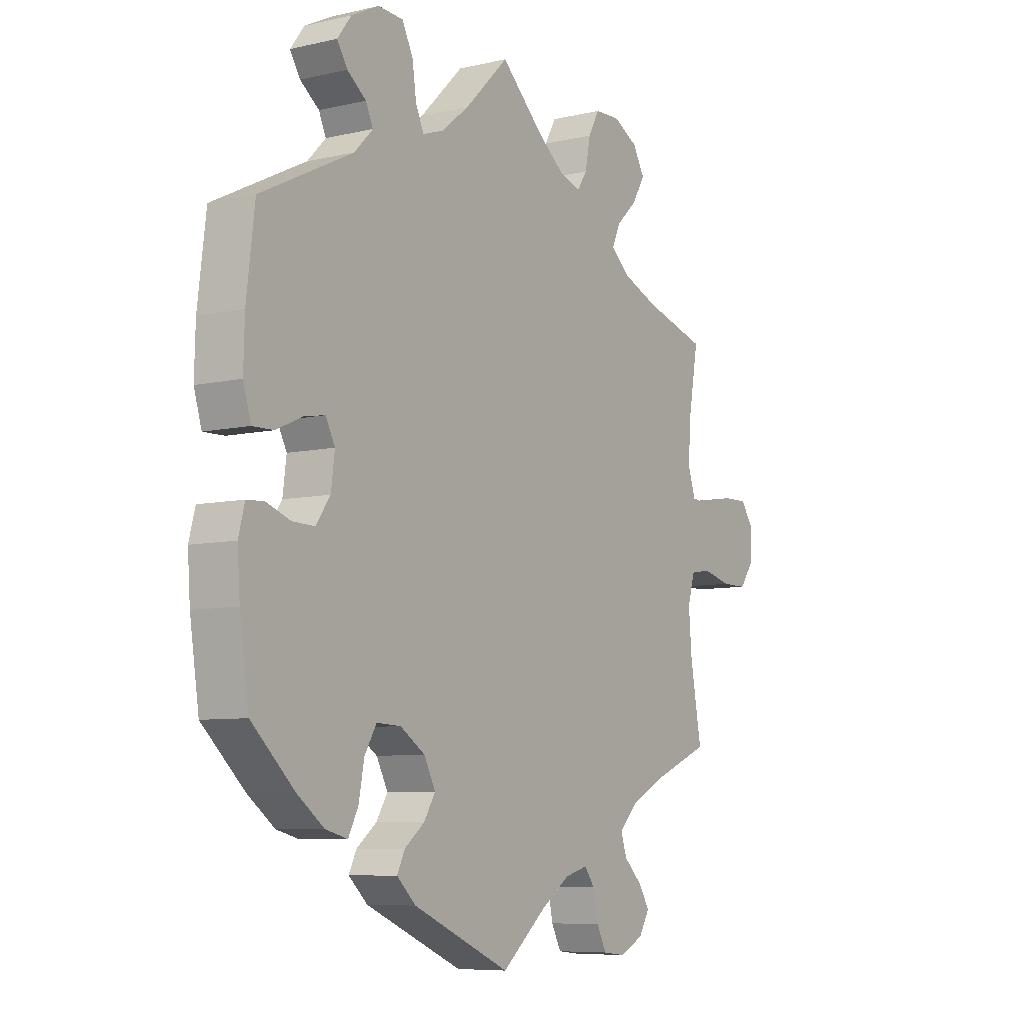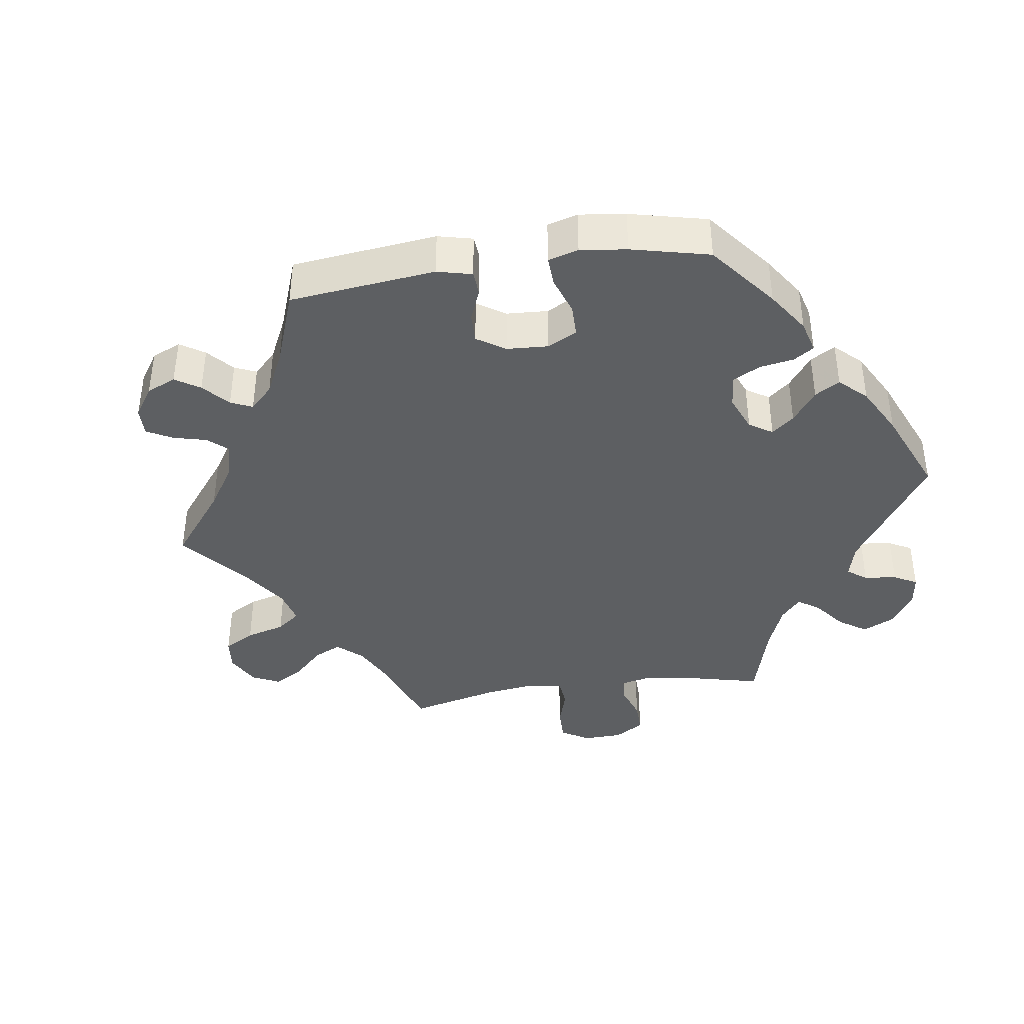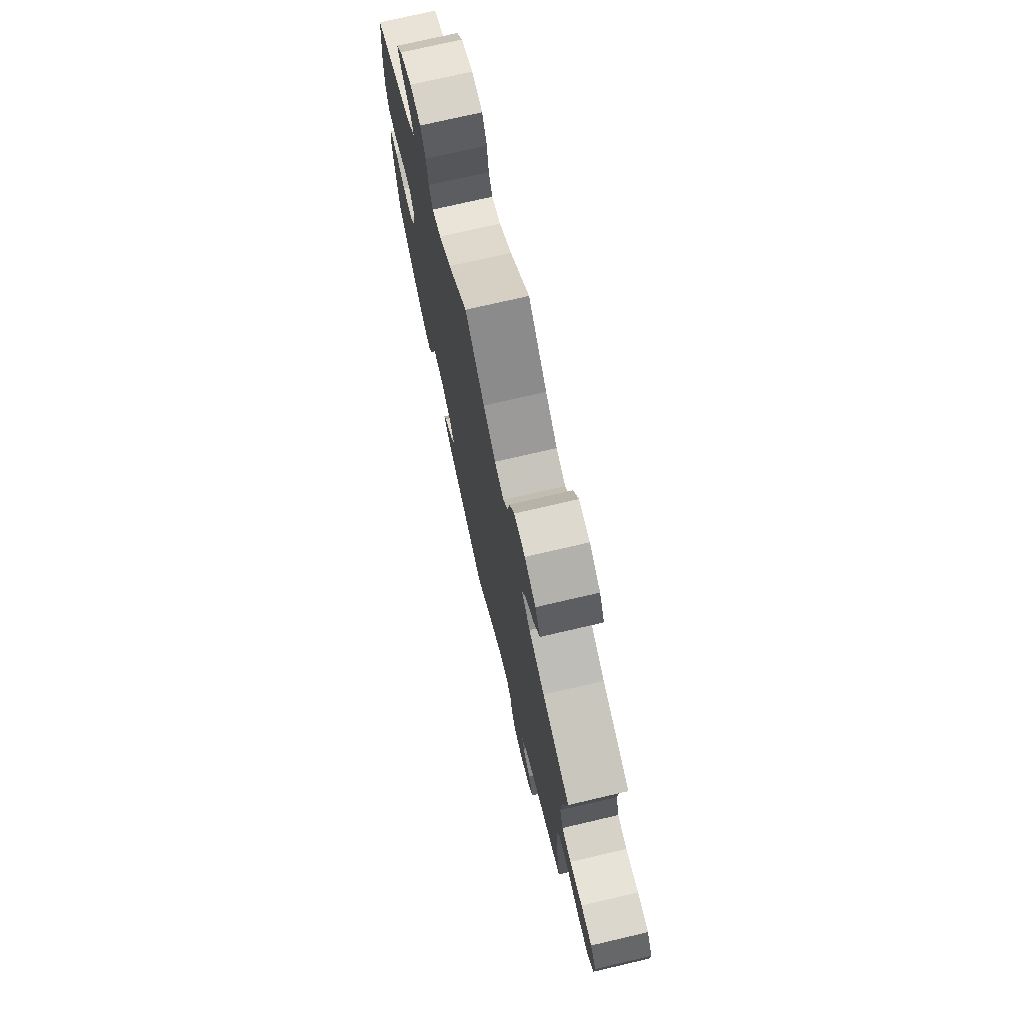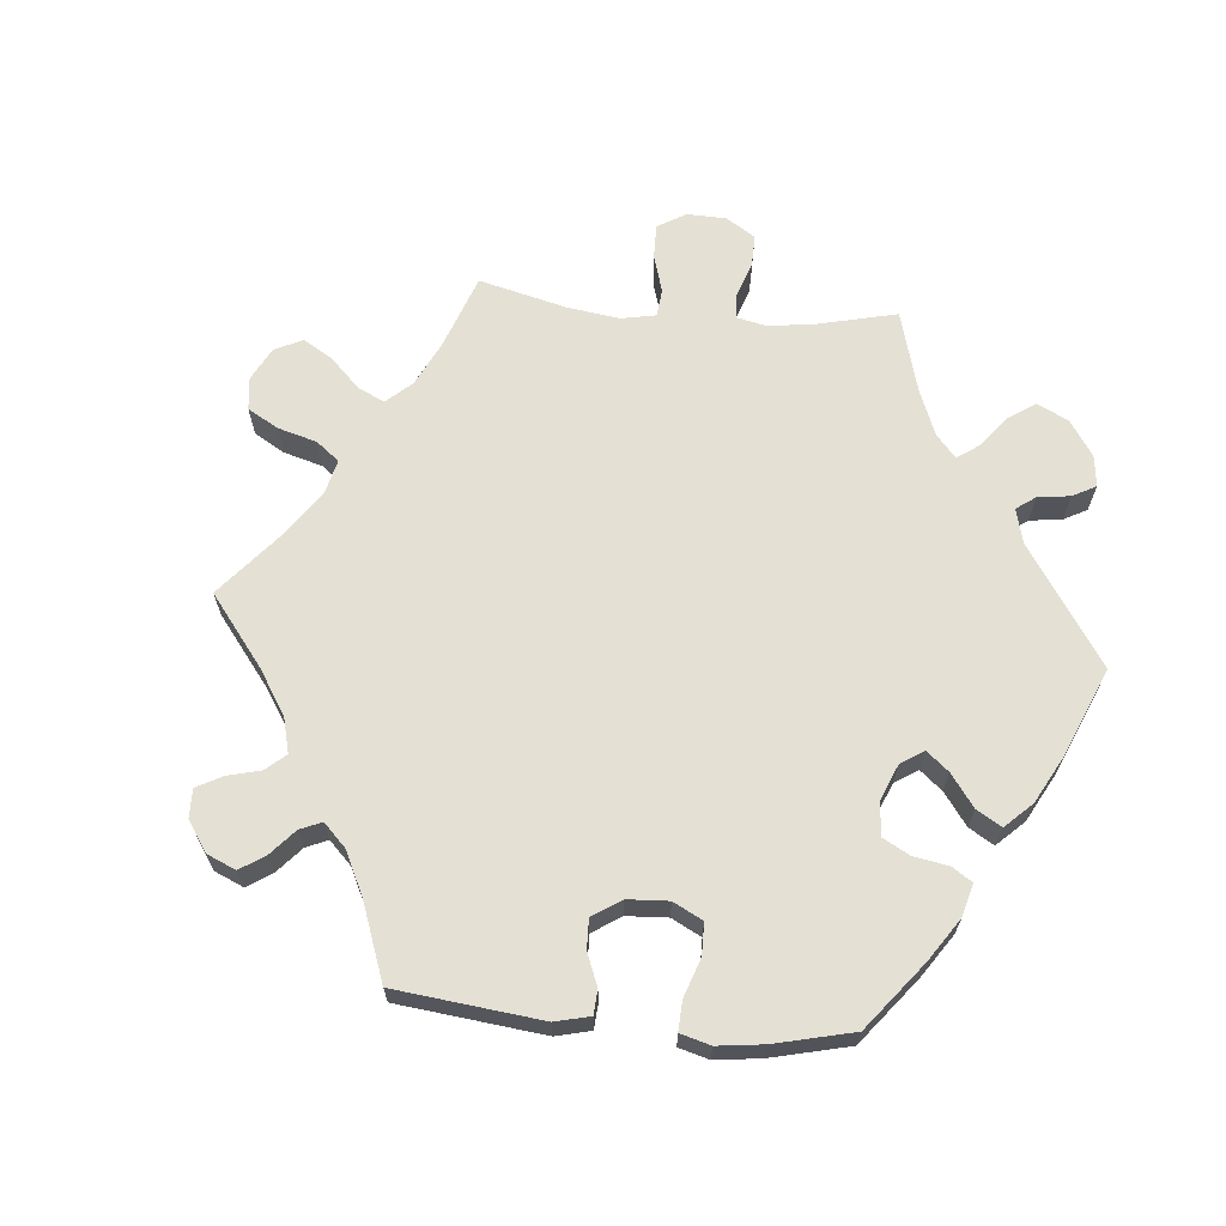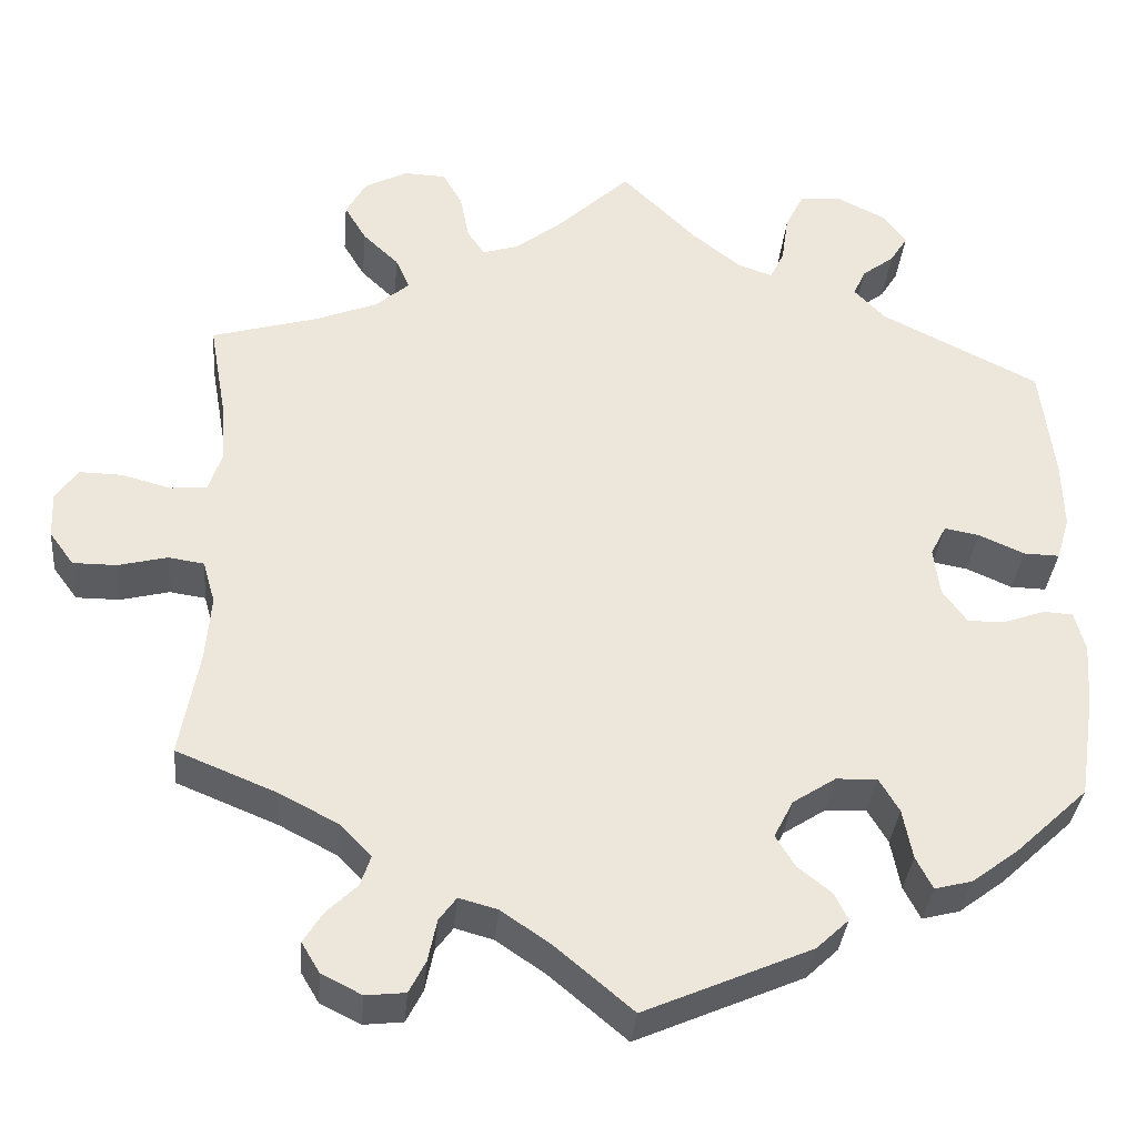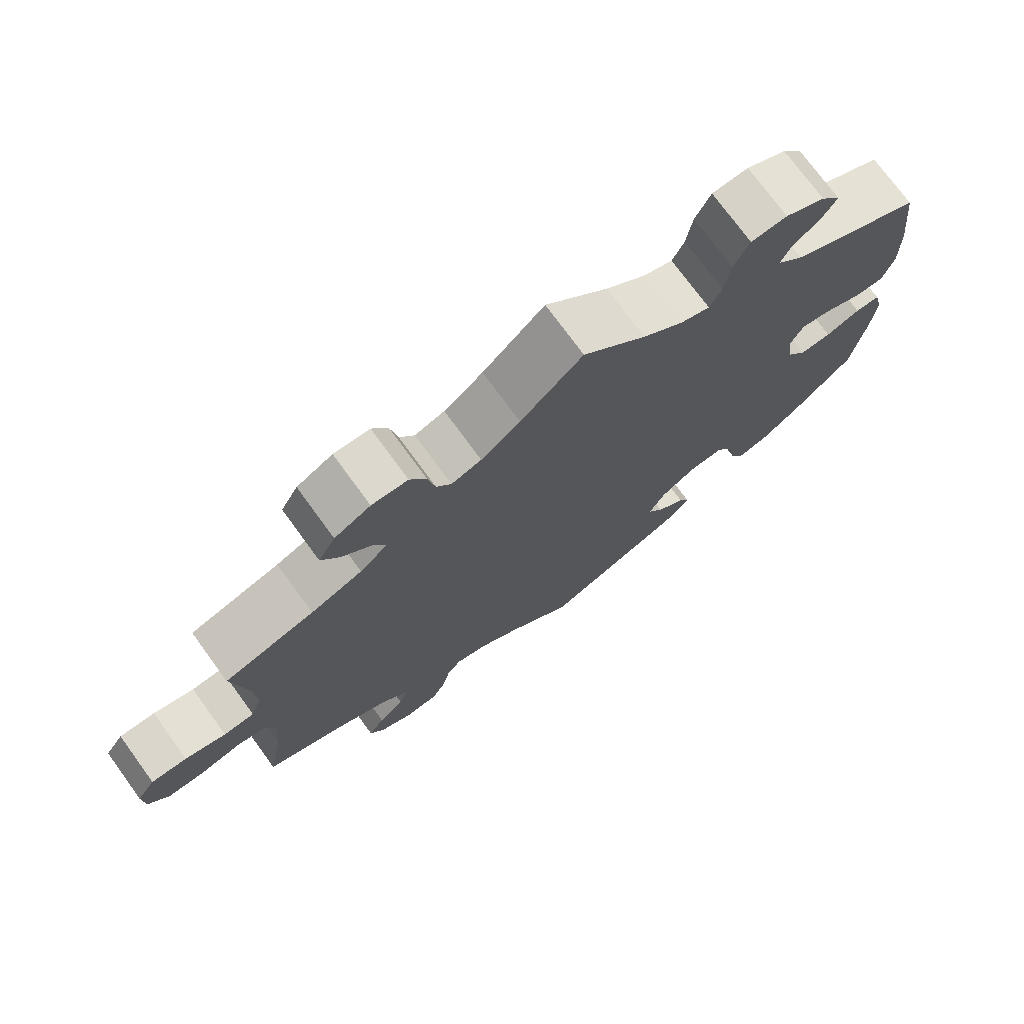
<metadata>
{"format":"obj","ext":"obj","renderer":"f3d","projection":"perspective","resolution":1024,"background":"white","views":[{"elev":-7.5,"azim":-56.8,"up":"+Z"},{"elev":-39.7,"azim":-141.7,"up":"+Y"},{"elev":74.0,"azim":76.9,"up":"+Z"},{"elev":66.0,"azim":-144.7,"up":"+Y"},{"elev":-34.6,"azim":174.9,"up":"+Z"},{"elev":74.4,"azim":143.9,"up":"+Z"}]}
</metadata>
<code>
v -0.19 0.07 -0.495
v -0.227 0.07 -0.46
v -0.212 0.07 -0.429
v -0.173 0.07 -0.398
v -0.151 0.07 -0.362
v -0.173 0.07 -0.319
v -0.222 0.07 -0.287
v -0.269 0.07 -0.285
v -0.292 0.07 -0.324
v -0.303 0.07 -0.381
v -0.322 0.07 -0.418
v -0.365 0.07 -0.407
v -0.418 0.07 -0.367
v -0.501 0.07 -0.289
v -0.519 0.07 -0.17
v -0.524 0.07 -0.099
v -0.512 0.07 -0.053
v -0.478 0.07 -0.051
v -0.431 0.07 -0.068
v -0.388 0.07 -0.069
v -0.36 0.07 -0.03
v -0.353 0.07 0.025
v -0.371 0.07 0.06
v -0.411 0.07 0.053
v -0.463 0.07 0.03
v -0.504 0.07 0.029
v -0.519 0.07 0.079
v -0.517 0.07 0.157
v -0.501 0.07 0.289
v -0.321 0.07 0.379
v -0.285 0.07 0.416
v -0.299 0.07 0.447
v -0.336 0.07 0.475
v -0.356 0.07 0.507
v -0.329 0.07 0.543
v -0.275 0.07 0.57
v -0.226 0.07 0.567
v -0.205 0.07 0.524
v -0.197 0.07 0.469
v -0.181 0.07 0.435
v -0.141 0.07 0.449
v -0.086 0.07 0.493
v 0 0.07 0.578
v 0.084 0.07 0.499
v 0.137 0.07 0.458
v 0.178 0.07 0.445
v 0.198 0.07 0.475
v 0.208 0.07 0.527
v 0.23 0.07 0.567
v 0.279 0.07 0.569
v 0.328 0.07 0.543
v 0.351 0.07 0.502
v 0.326 0.07 0.46
v 0.285 0.07 0.421
v 0.269 0.07 0.385
v 0.307 0.07 0.352
v 0.377 0.07 0.324
v 0.5 0.07 0.289
v 0.48 0.07 0.176
v 0.476 0.07 0.108
v 0.491 0.07 0.063
v 0.533 0.07 0.06
v 0.589 0.07 0.075
v 0.638 0.07 0.076
v 0.663 0.07 0.04
v 0.661 0.07 -0.013
v 0.633 0.07 -0.051
v 0.583 0.07 -0.051
v 0.527 0.07 -0.037
v 0.486 0.07 -0.043
v 0.472 0.07 -0.092
v 0.478 0.07 -0.166
v 0.5 0.07 -0.289
v 0.385 0.07 -0.336
v 0.318 0.07 -0.371
v 0.282 0.07 -0.408
v 0.294 0.07 -0.443
v 0.329 0.07 -0.477
v 0.351 0.07 -0.512
v 0.33 0.07 -0.547
v 0.284 0.07 -0.57
v 0.239 0.07 -0.565
v 0.22 0.07 -0.528
v 0.21 0.07 -0.48
v 0.19 0.07 -0.453
v 0.146 0.07 -0.465
v 0.089 0.07 -0.504
v 0.001 0.07 -0.578
v -0.19 0 -0.495
v -0.227 0 -0.46
v -0.212 0 -0.429
v -0.173 0 -0.398
v -0.151 0 -0.362
v -0.173 0 -0.319
v -0.222 0 -0.287
v -0.269 0 -0.285
v -0.292 0 -0.324
v -0.303 0 -0.381
v -0.322 0 -0.418
v -0.365 0 -0.407
v -0.418 0 -0.367
v -0.501 0 -0.289
v -0.519 0 -0.17
v -0.524 0 -0.099
v -0.512 0 -0.053
v -0.478 0 -0.051
v -0.431 0 -0.068
v -0.388 0 -0.069
v -0.36 0 -0.03
v -0.353 0 0.025
v -0.371 0 0.06
v -0.411 0 0.053
v -0.463 0 0.03
v -0.504 0 0.029
v -0.519 0 0.079
v -0.517 0 0.157
v -0.501 0 0.289
v -0.321 0 0.379
v -0.285 0 0.416
v -0.299 0 0.447
v -0.336 0 0.475
v -0.356 0 0.507
v -0.329 0 0.543
v -0.275 0 0.57
v -0.226 0 0.567
v -0.205 0 0.524
v -0.197 0 0.469
v -0.181 0 0.435
v -0.141 0 0.449
v -0.086 0 0.493
v 0 0 0.578
v 0.084 0 0.499
v 0.137 0 0.458
v 0.178 0 0.445
v 0.198 0 0.475
v 0.208 0 0.527
v 0.23 0 0.567
v 0.279 0 0.569
v 0.328 0 0.543
v 0.351 0 0.502
v 0.326 0 0.46
v 0.285 0 0.421
v 0.269 0 0.385
v 0.307 0 0.352
v 0.377 0 0.324
v 0.5 0 0.289
v 0.48 0 0.176
v 0.476 0 0.108
v 0.491 0 0.063
v 0.533 0 0.06
v 0.589 0 0.075
v 0.638 0 0.076
v 0.663 0 0.04
v 0.661 0 -0.013
v 0.633 0 -0.051
v 0.583 0 -0.051
v 0.527 0 -0.037
v 0.486 0 -0.043
v 0.472 0 -0.092
v 0.478 0 -0.166
v 0.5 0 -0.289
v 0.385 0 -0.336
v 0.318 0 -0.371
v 0.282 0 -0.408
v 0.294 0 -0.443
v 0.329 0 -0.477
v 0.351 0 -0.512
v 0.33 0 -0.547
v 0.284 0 -0.57
v 0.239 0 -0.565
v 0.22 0 -0.528
v 0.21 0 -0.48
v 0.19 0 -0.453
v 0.146 0 -0.465
v 0.089 0 -0.504
v 0.001 0 -0.578
f 87 88 1 2
f 86 87 2 3
f 85 86 3 4
f 81 82 83 84
f 81 84 85
f 80 81 85
f 77 78 79 80
f 77 80 85
f 76 77 85 4
f 72 73 74
f 71 72 74 75
f 70 71 75 76
f 66 67 68 69
f 66 69 70
f 65 66 70
f 62 63 64 65
f 61 62 65 70
f 60 61 70 76
f 57 58 59
f 56 57 59 60
f 55 56 60 76
f 51 52 53 54
f 51 54 55
f 50 51 55
f 47 48 49 50
f 46 47 50 55
f 45 46 55 76
f 42 43 44
f 41 42 44 45
f 40 41 45 76
f 36 37 38 39
f 36 39 40
f 32 33 34 35
f 31 32 35 36
f 27 28 29 30
f 27 30 31
f 24 25 26 27
f 23 24 27 31
f 22 23 31
f 21 22 31
f 16 17 18 19
f 16 19 20
f 15 16 20
f 14 15 20
f 13 14 20 21
f 9 10 11 12
f 8 9 12 13
f 76 4 5
f 76 5 6
f 31 36 40 76
f 21 31 76 6
f 8 13 21
f 7 8 21
f 6 7 21
f 90 89 176 175
f 91 90 175 174
f 92 91 174 173
f 172 171 170 169
f 173 172 169
f 173 169 168
f 168 167 166 165
f 173 168 165
f 92 173 165 164
f 162 161 160
f 163 162 160 159
f 164 163 159 158
f 157 156 155 154
f 158 157 154
f 158 154 153
f 153 152 151 150
f 158 153 150 149
f 164 158 149 148
f 147 146 145
f 148 147 145 144
f 164 148 144 143
f 142 141 140 139
f 143 142 139
f 143 139 138
f 138 137 136 135
f 143 138 135 134
f 164 143 134 133
f 132 131 130
f 133 132 130 129
f 164 133 129 128
f 127 126 125 124
f 128 127 124
f 123 122 121 120
f 124 123 120 119
f 118 117 116 115
f 119 118 115
f 115 114 113 112
f 119 115 112 111
f 119 111 110
f 119 110 109
f 107 106 105 104
f 108 107 104
f 108 104 103
f 108 103 102
f 109 108 102 101
f 100 99 98 97
f 101 100 97 96
f 93 92 164
f 94 93 164
f 164 128 124 119
f 94 164 119 109
f 109 101 96
f 109 96 95
f 109 95 94
f 1 89 90 2
f 2 90 91 3
f 3 91 92 4
f 4 92 93 5
f 5 93 94 6
f 6 94 95 7
f 7 95 96 8
f 8 96 97 9
f 9 97 98 10
f 10 98 99 11
f 11 99 100 12
f 12 100 101 13
f 13 101 102 14
f 14 102 103 15
f 15 103 104 16
f 16 104 105 17
f 17 105 106 18
f 18 106 107 19
f 19 107 108 20
f 20 108 109 21
f 21 109 110 22
f 22 110 111 23
f 23 111 112 24
f 24 112 113 25
f 25 113 114 26
f 26 114 115 27
f 27 115 116 28
f 28 116 117 29
f 29 117 118 30
f 30 118 119 31
f 31 119 120 32
f 32 120 121 33
f 33 121 122 34
f 34 122 123 35
f 35 123 124 36
f 36 124 125 37
f 37 125 126 38
f 38 126 127 39
f 39 127 128 40
f 40 128 129 41
f 41 129 130 42
f 42 130 131 43
f 43 131 132 44
f 44 132 133 45
f 45 133 134 46
f 46 134 135 47
f 47 135 136 48
f 48 136 137 49
f 49 137 138 50
f 50 138 139 51
f 51 139 140 52
f 52 140 141 53
f 53 141 142 54
f 54 142 143 55
f 55 143 144 56
f 56 144 145 57
f 57 145 146 58
f 58 146 147 59
f 59 147 148 60
f 60 148 149 61
f 61 149 150 62
f 62 150 151 63
f 63 151 152 64
f 64 152 153 65
f 65 153 154 66
f 66 154 155 67
f 67 155 156 68
f 68 156 157 69
f 69 157 158 70
f 70 158 159 71
f 71 159 160 72
f 72 160 161 73
f 73 161 162 74
f 74 162 163 75
f 75 163 164 76
f 76 164 165 77
f 77 165 166 78
f 78 166 167 79
f 79 167 168 80
f 80 168 169 81
f 81 169 170 82
f 82 170 171 83
f 83 171 172 84
f 84 172 173 85
f 85 173 174 86
f 86 174 175 87
f 87 175 176 88
f 88 176 89 1

</code>
